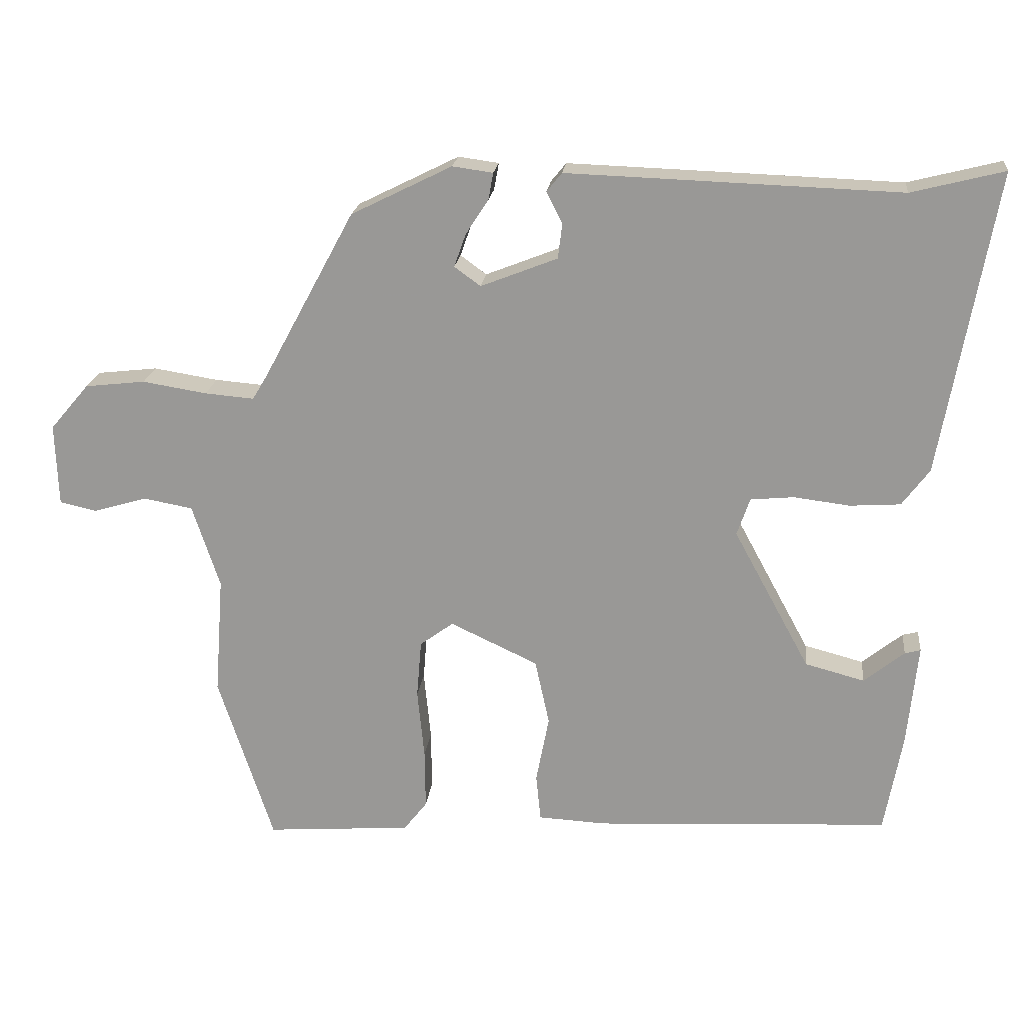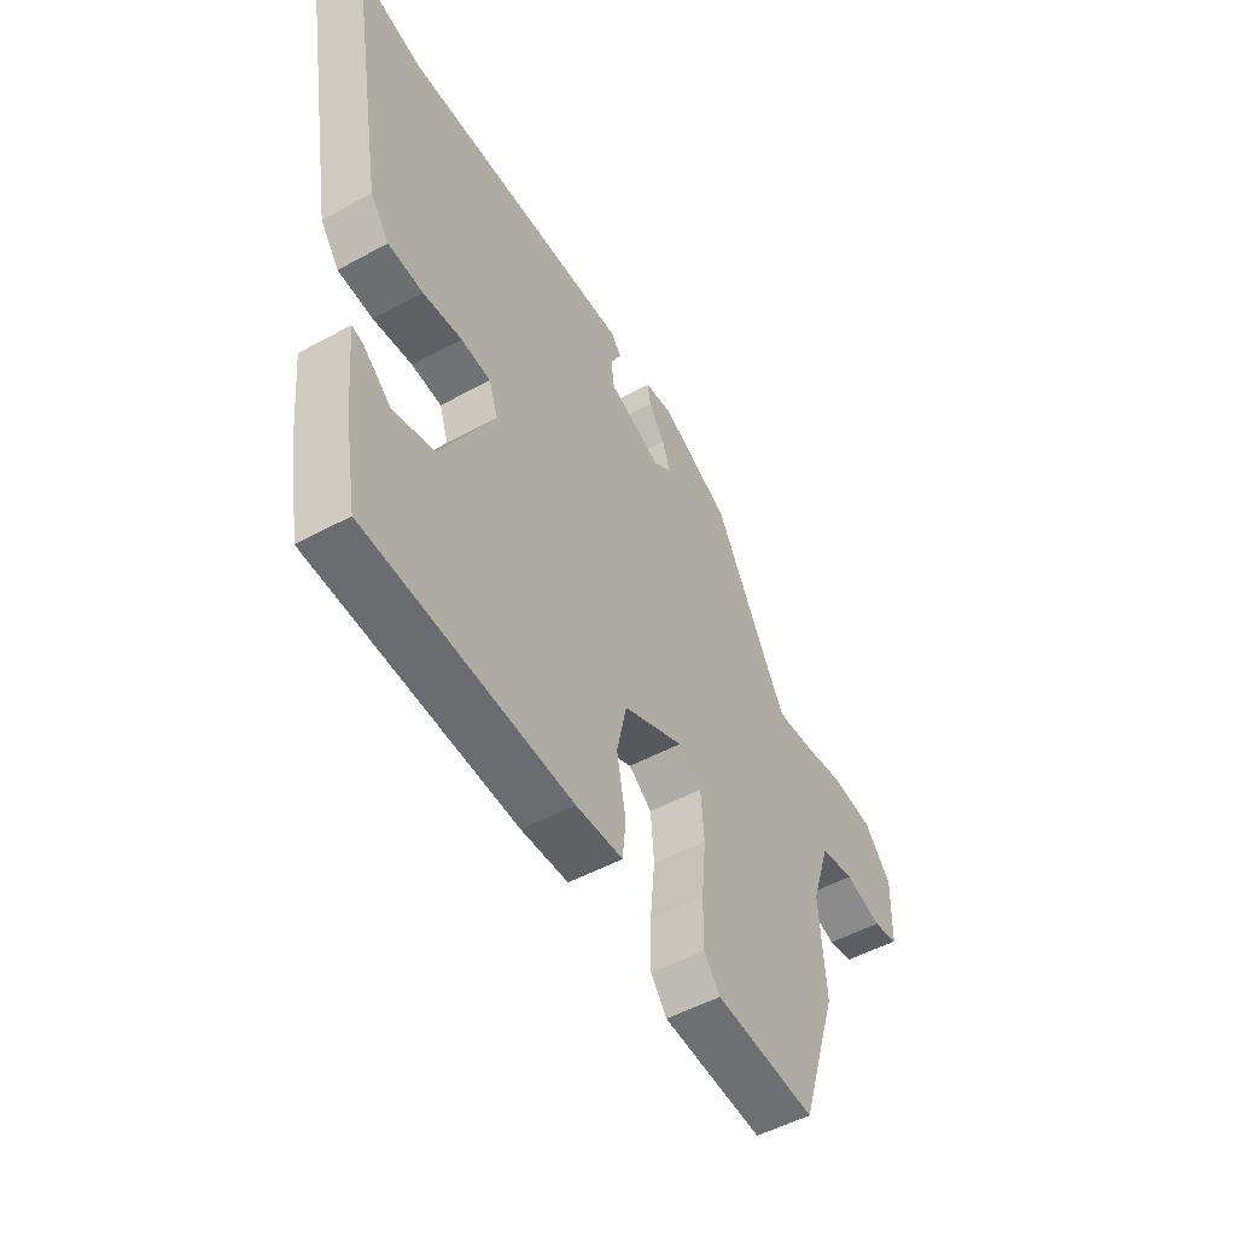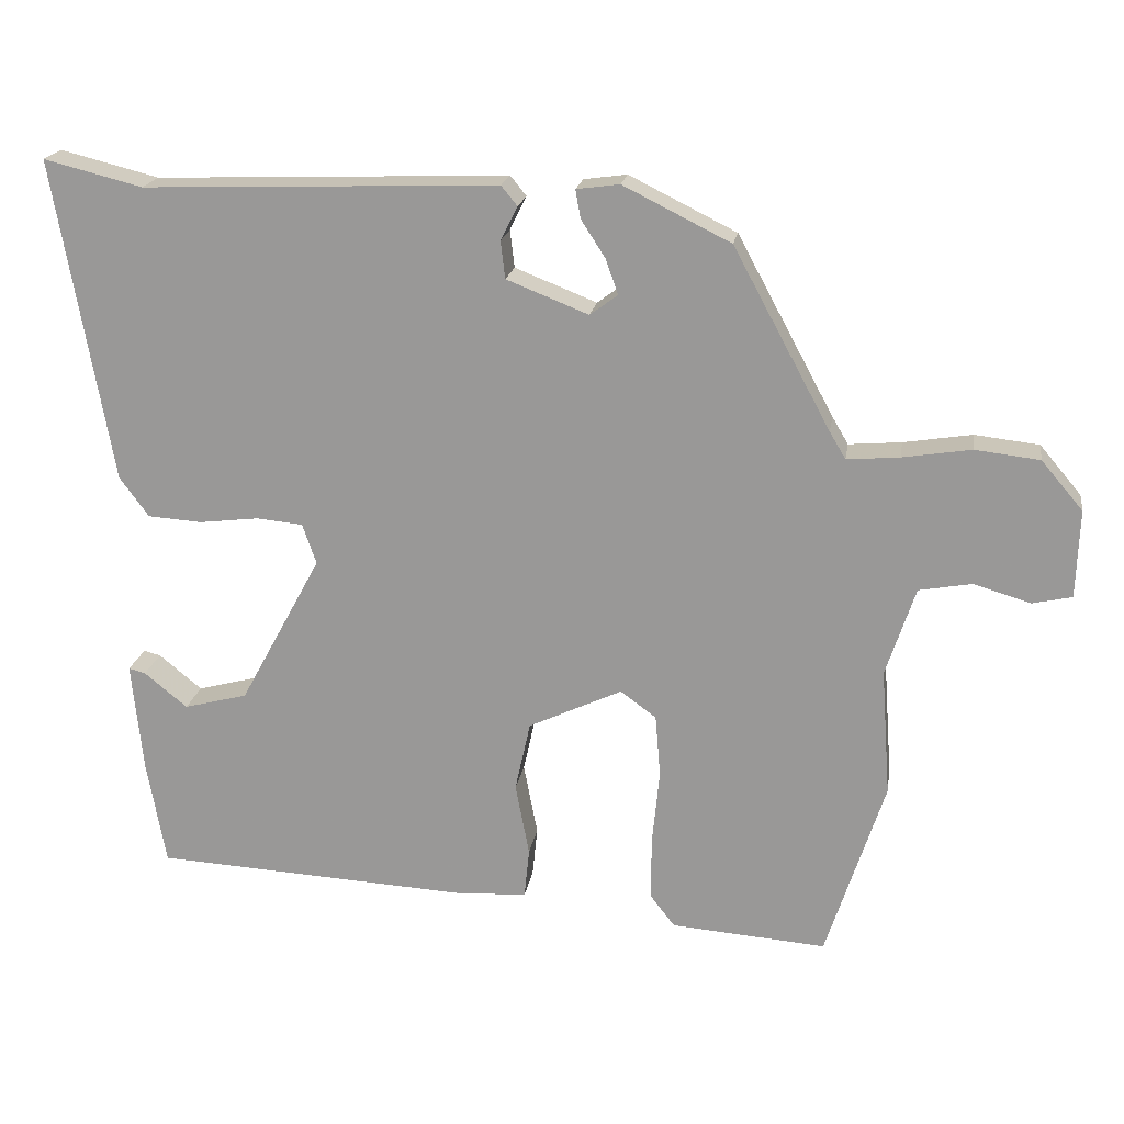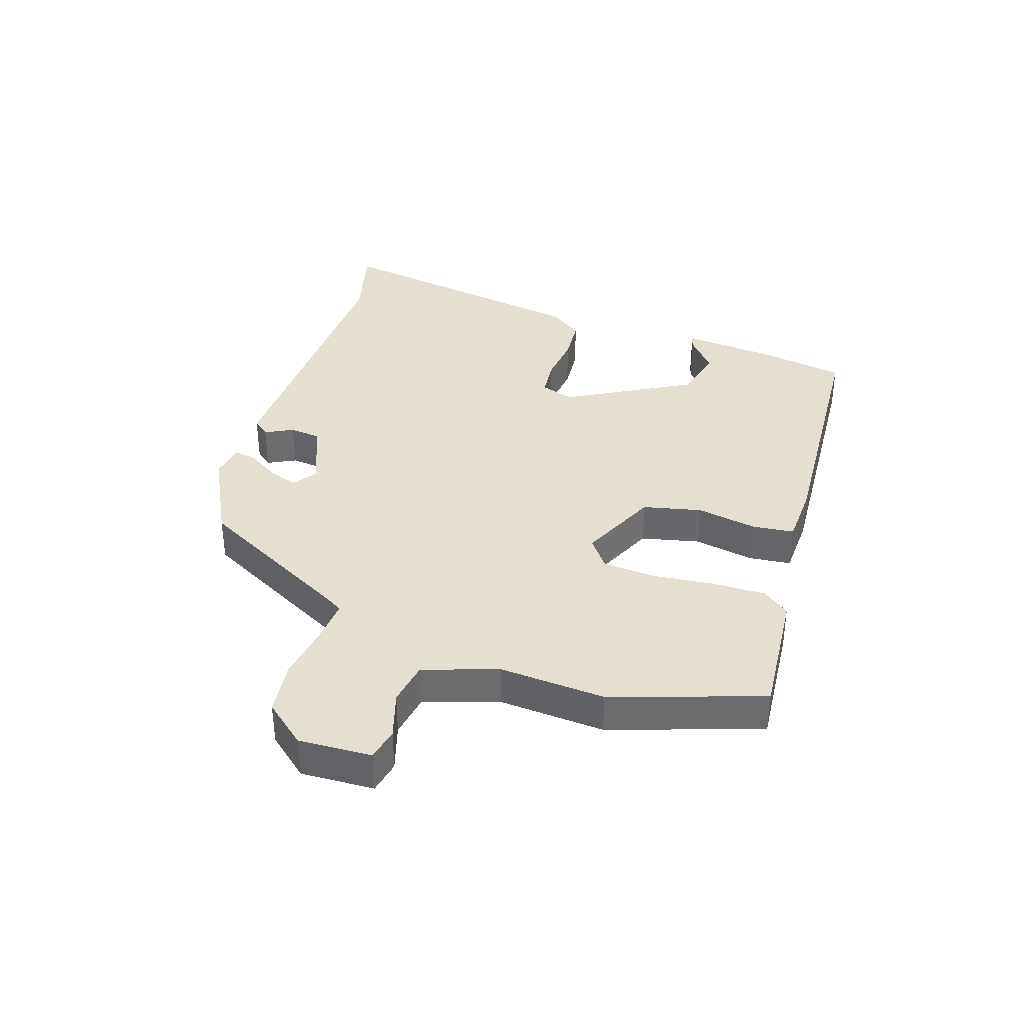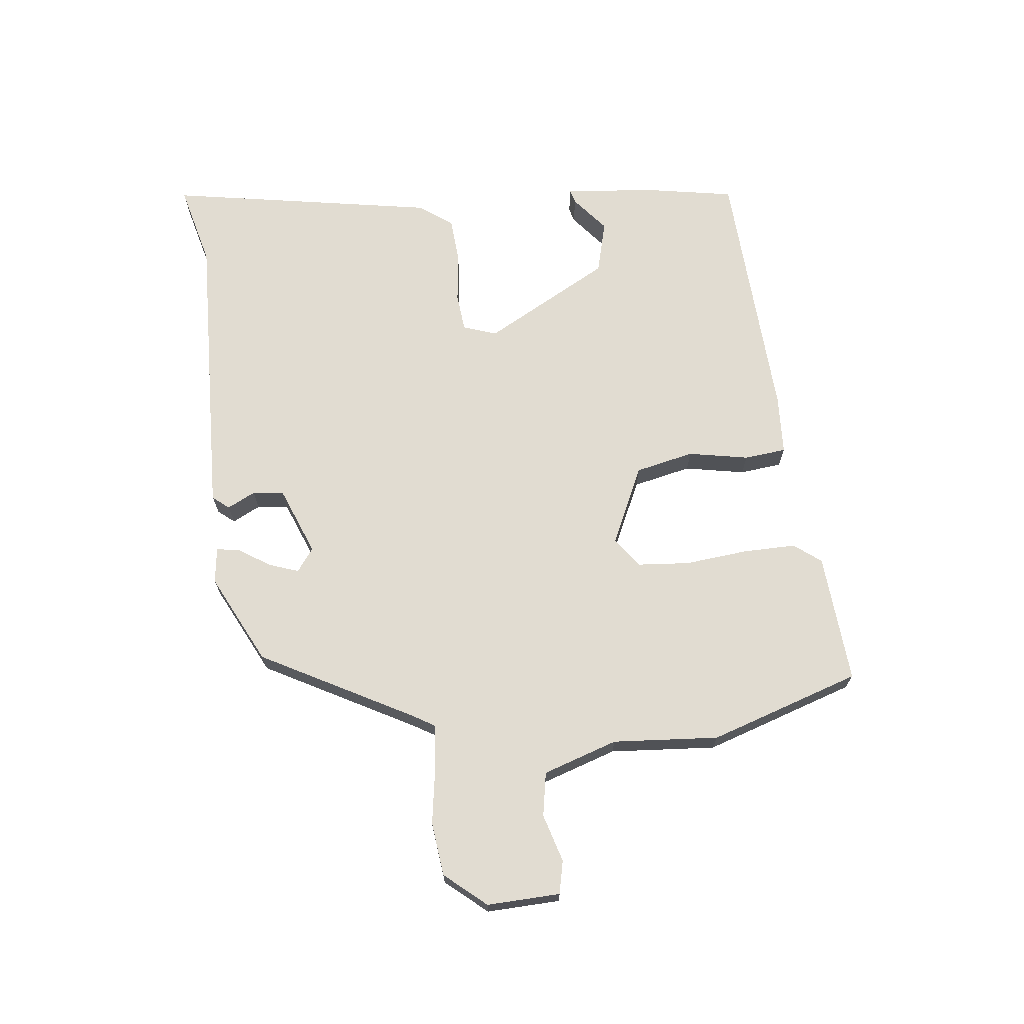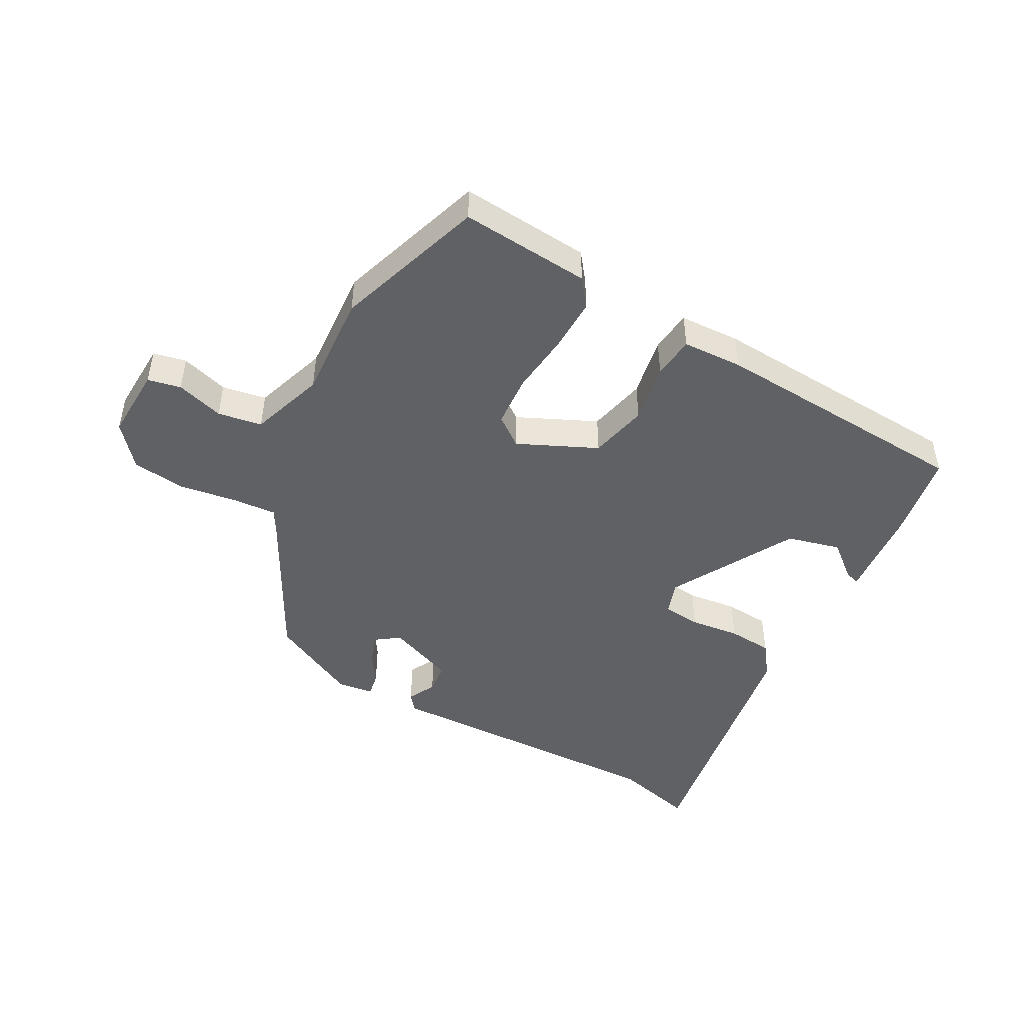
<metadata>
{"format":"obj","ext":"obj","renderer":"f3d","projection":"perspective","resolution":1024,"background":"white","views":[{"elev":20.2,"azim":-173.7,"up":"+Z"},{"elev":-51.2,"azim":-59.3,"up":"+Z"},{"elev":19.4,"azim":9.0,"up":"+Z"},{"elev":36.8,"azim":107.6,"up":"+Y"},{"elev":69.2,"azim":83.4,"up":"+Y"},{"elev":-46.5,"azim":150.9,"up":"+Y"}]}
</metadata>
<code>
v -0.596 0.07 0.524
v -0.461 0.07 0.49
v -0.121 0.07 0.502
v 0.024 0.07 0.507
v 0.046 0.07 0.48
v 0.023 0.07 0.434
v 0.029 0.07 0.383
v 0.141 0.07 0.339
v 0.179 0.07 0.367
v 0.162 0.07 0.415
v 0.129 0.07 0.466
v 0.122 0.07 0.505
v 0.181 0.07 0.513
v 0.328 0.07 0.44
v 0.461 0.07 0.194
v 0.483 0.07 0.157
v 0.555 0.07 0.163
v 0.649 0.07 0.178
v 0.737 0.07 0.168
v 0.794 0.07 0.101
v 0.79 0.07 -0.019
v 0.736 0.07 -0.031
v 0.658 0.07 -0.008
v 0.586 0.07 -0.021
v 0.546 0.07 -0.143
v 0.559 0.07 -0.317
v 0.479 0.07 -0.564
v 0.266 0.07 -0.548
v 0.232 0.07 -0.504
v 0.233 0.07 -0.416
v 0.243 0.07 -0.314
v 0.236 0.07 -0.229
v 0.187 0.07 -0.193
v 0.059 0.07 -0.253
v 0.038 0.07 -0.349
v 0.057 0.07 -0.448
v 0.05 0.07 -0.517
v -0.049 0.07 -0.522
v -0.48 0.07 -0.499
v -0.506 0.07 -0.354
v -0.521 0.07 -0.203
v -0.498 0.07 -0.209
v -0.439 0.07 -0.257
v -0.352 0.07 -0.234
v -0.24 0.07 -0.028
v -0.259 0.07 0.027
v -0.322 0.07 0.033
v -0.404 0.07 0.023
v -0.478 0.07 0.028
v -0.518 0.07 0.082
v -0.596 0 0.524
v -0.461 0 0.49
v -0.121 0 0.502
v 0.024 0 0.507
v 0.046 0 0.48
v 0.023 0 0.434
v 0.029 0 0.383
v 0.141 0 0.339
v 0.179 0 0.367
v 0.162 0 0.415
v 0.129 0 0.466
v 0.122 0 0.505
v 0.181 0 0.513
v 0.328 0 0.44
v 0.461 0 0.194
v 0.483 0 0.157
v 0.555 0 0.163
v 0.649 0 0.178
v 0.737 0 0.168
v 0.794 0 0.101
v 0.79 0 -0.019
v 0.736 0 -0.031
v 0.658 0 -0.008
v 0.586 0 -0.021
v 0.546 0 -0.143
v 0.559 0 -0.317
v 0.479 0 -0.564
v 0.266 0 -0.548
v 0.232 0 -0.504
v 0.233 0 -0.416
v 0.243 0 -0.314
v 0.236 0 -0.229
v 0.187 0 -0.193
v 0.059 0 -0.253
v 0.038 0 -0.349
v 0.057 0 -0.448
v 0.05 0 -0.517
v -0.049 0 -0.522
v -0.48 0 -0.499
v -0.506 0 -0.354
v -0.521 0 -0.203
v -0.498 0 -0.209
v -0.439 0 -0.257
v -0.352 0 -0.234
v -0.24 0 -0.028
v -0.259 0 0.027
v -0.322 0 0.033
v -0.404 0 0.023
v -0.478 0 0.028
v -0.518 0 0.082
f 47 48 49 50
f 46 47 50 1
f 40 41 42 43
f 40 43 44
f 39 40 44
f 38 39 44 45
f 35 36 37 38
f 34 35 38 45
f 28 29 30 31
f 28 31 32
f 25 26 27 28
f 24 25 28 32
f 20 21 22 23
f 20 23 24
f 17 18 19 20
f 16 17 20 24
f 15 16 24 32
f 10 11 12 13
f 9 10 13 14
f 8 9 14 15
f 3 4 5 6
f 2 3 6 7
f 46 1 2
f 46 2 7 8
f 33 34 45 46
f 8 15 32 33
f 8 33 46
f 100 99 98 97
f 51 100 97 96
f 93 92 91 90
f 94 93 90
f 94 90 89
f 95 94 89 88
f 88 87 86 85
f 95 88 85 84
f 81 80 79 78
f 82 81 78
f 78 77 76 75
f 82 78 75 74
f 73 72 71 70
f 74 73 70
f 70 69 68 67
f 74 70 67 66
f 82 74 66 65
f 63 62 61 60
f 64 63 60 59
f 65 64 59 58
f 56 55 54 53
f 57 56 53 52
f 52 51 96
f 58 57 52 96
f 96 95 84 83
f 83 82 65 58
f 96 83 58
f 1 51 52 2
f 2 52 53 3
f 3 53 54 4
f 4 54 55 5
f 5 55 56 6
f 6 56 57 7
f 7 57 58 8
f 8 58 59 9
f 9 59 60 10
f 10 60 61 11
f 11 61 62 12
f 12 62 63 13
f 13 63 64 14
f 14 64 65 15
f 15 65 66 16
f 16 66 67 17
f 17 67 68 18
f 18 68 69 19
f 19 69 70 20
f 20 70 71 21
f 21 71 72 22
f 22 72 73 23
f 23 73 74 24
f 24 74 75 25
f 25 75 76 26
f 26 76 77 27
f 27 77 78 28
f 28 78 79 29
f 29 79 80 30
f 30 80 81 31
f 31 81 82 32
f 32 82 83 33
f 33 83 84 34
f 34 84 85 35
f 35 85 86 36
f 36 86 87 37
f 37 87 88 38
f 38 88 89 39
f 39 89 90 40
f 40 90 91 41
f 41 91 92 42
f 42 92 93 43
f 43 93 94 44
f 44 94 95 45
f 45 95 96 46
f 46 96 97 47
f 47 97 98 48
f 48 98 99 49
f 49 99 100 50
f 50 100 51 1

</code>
